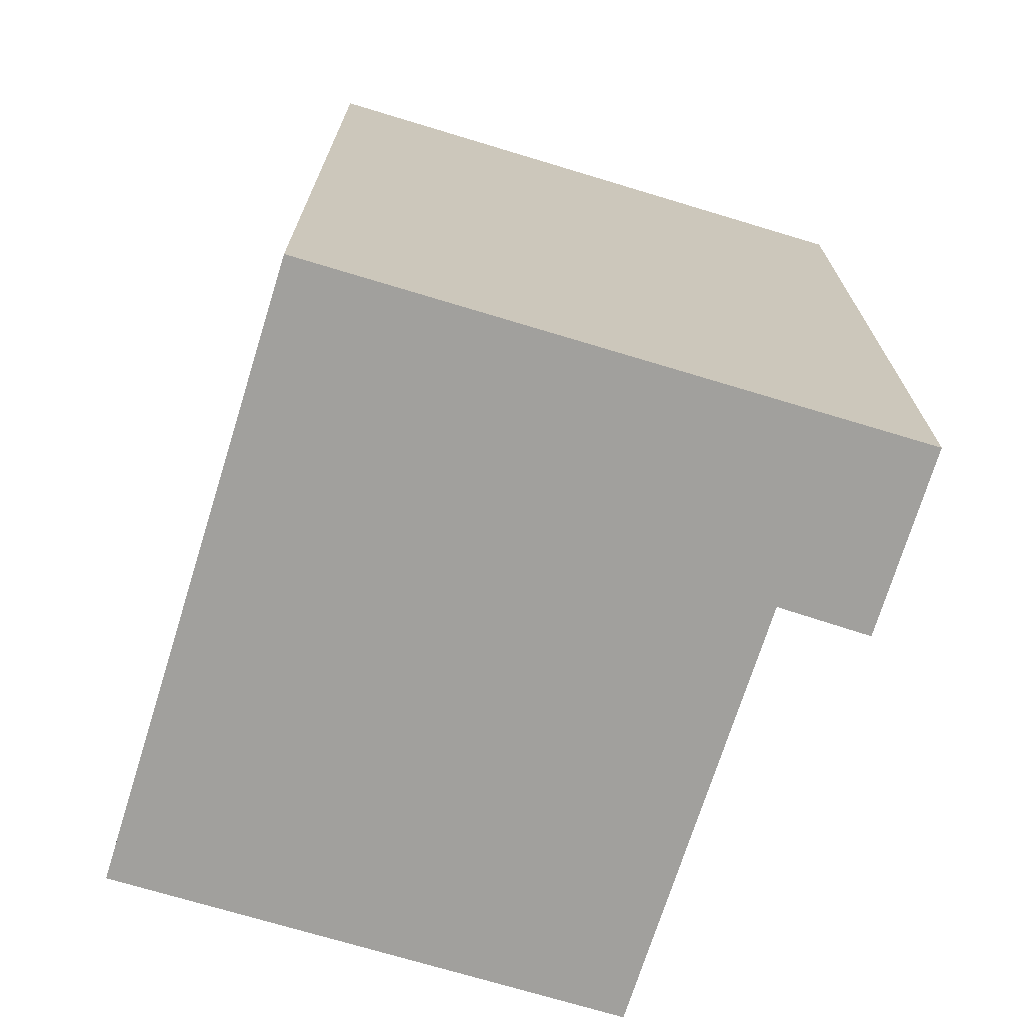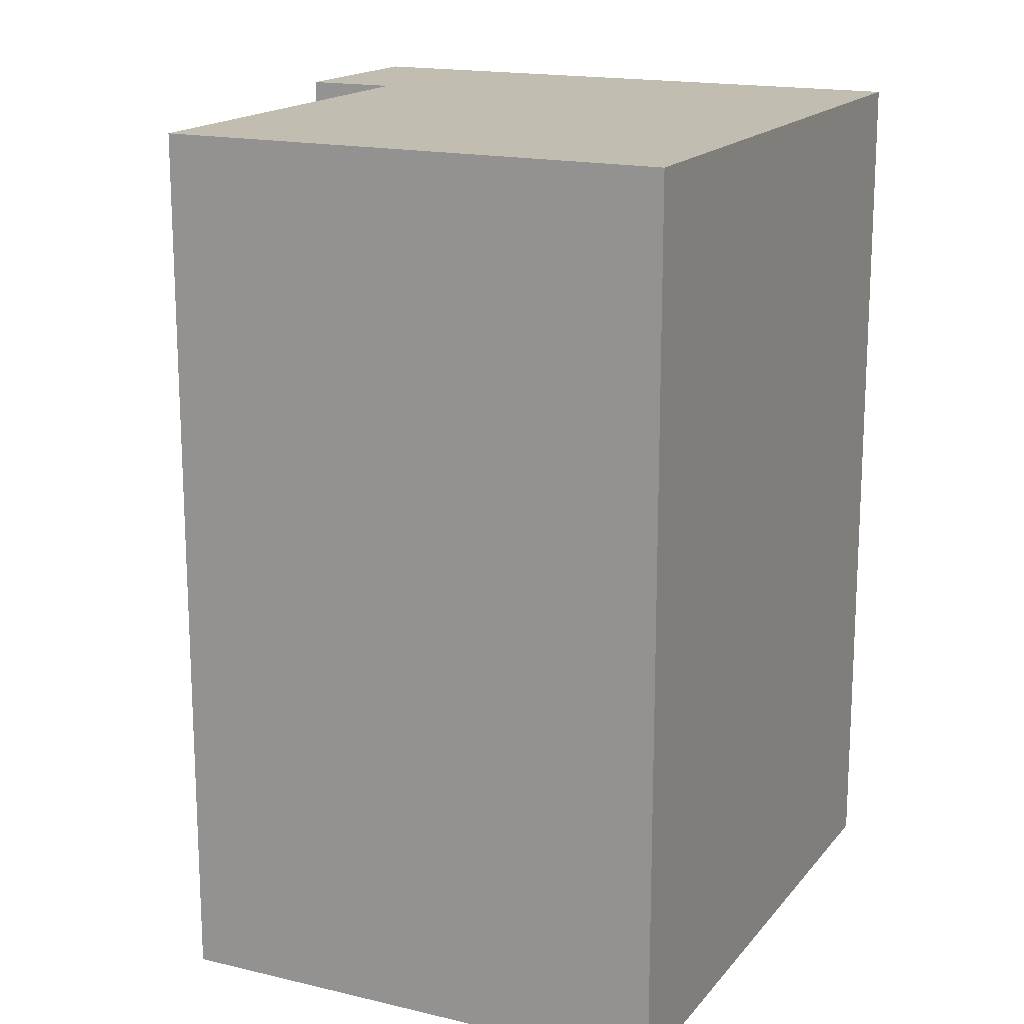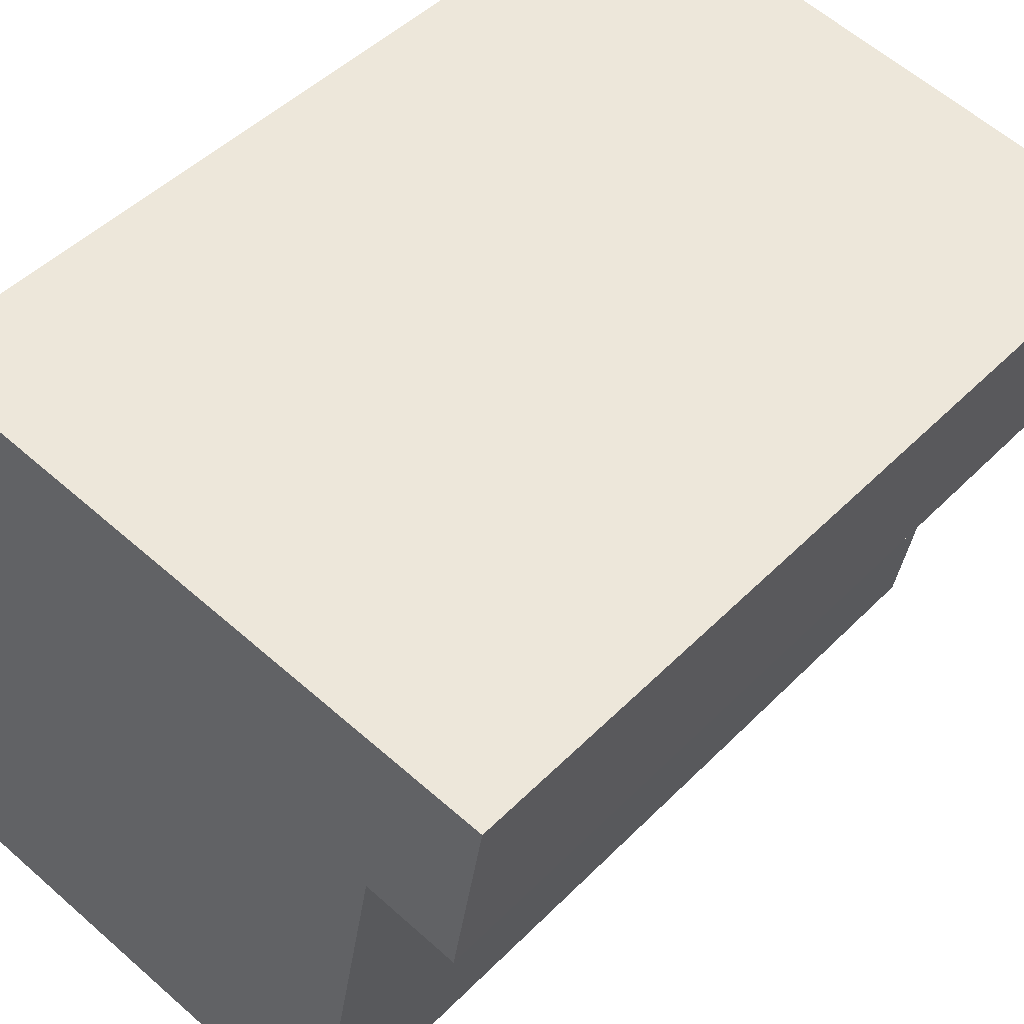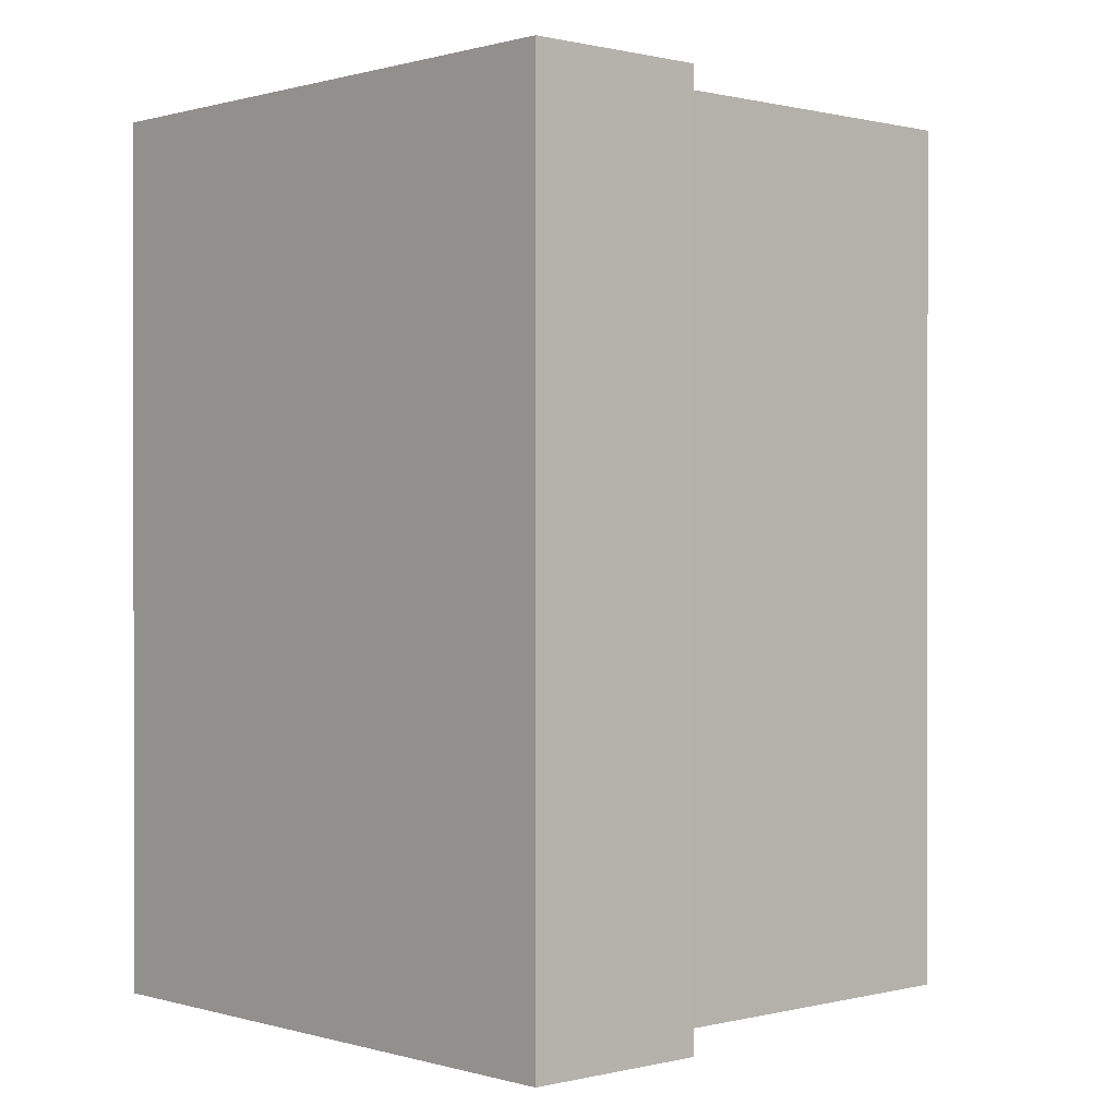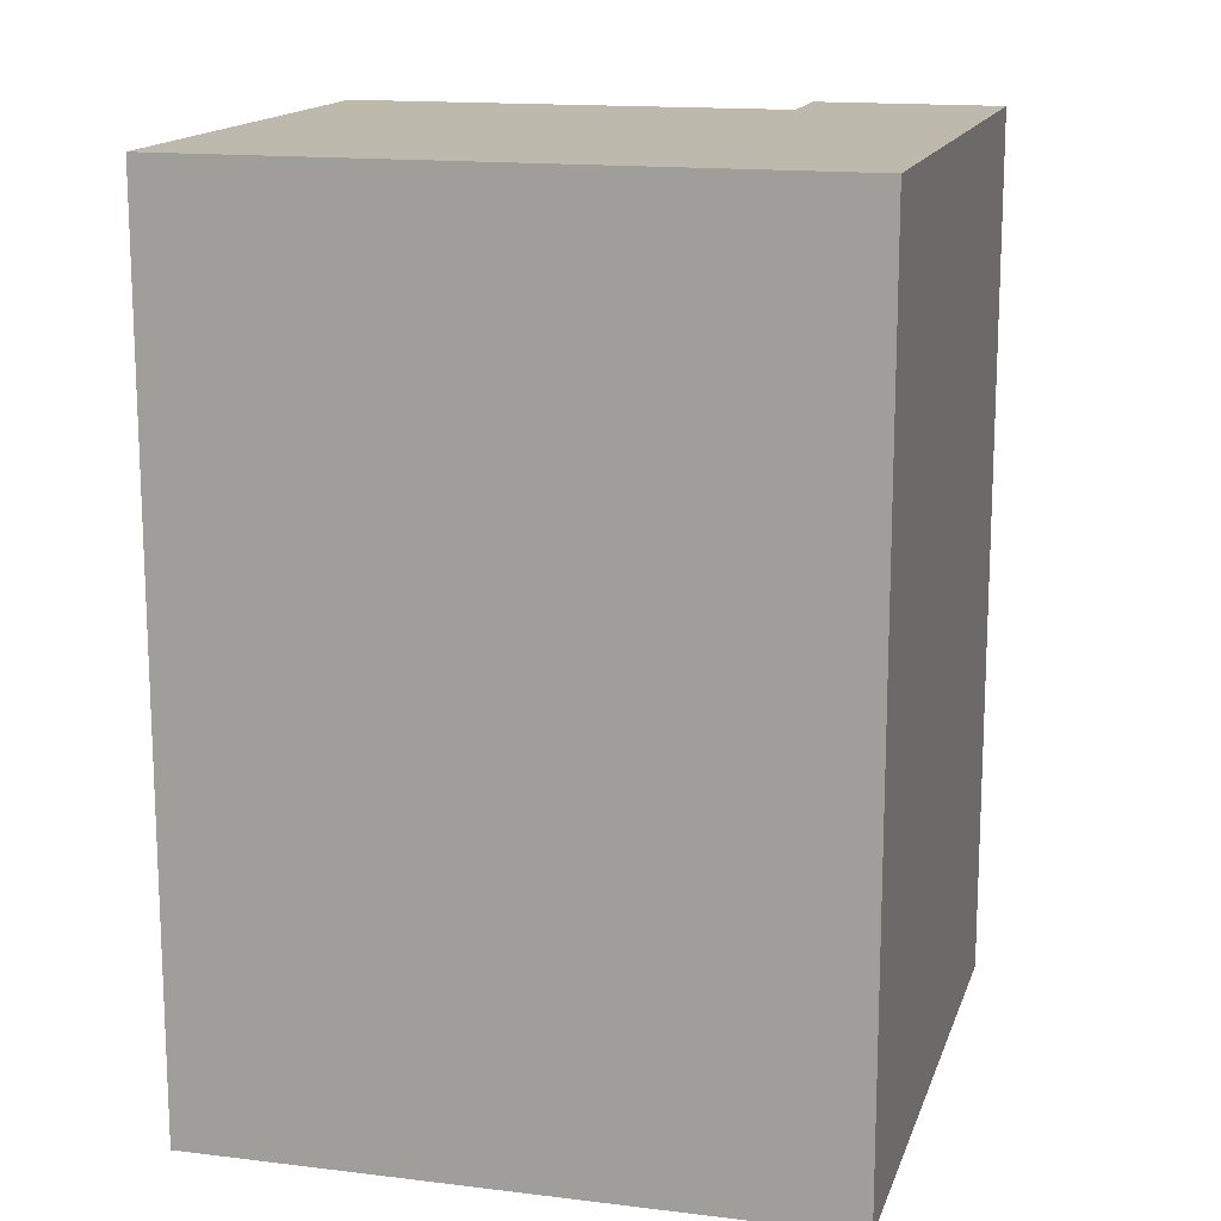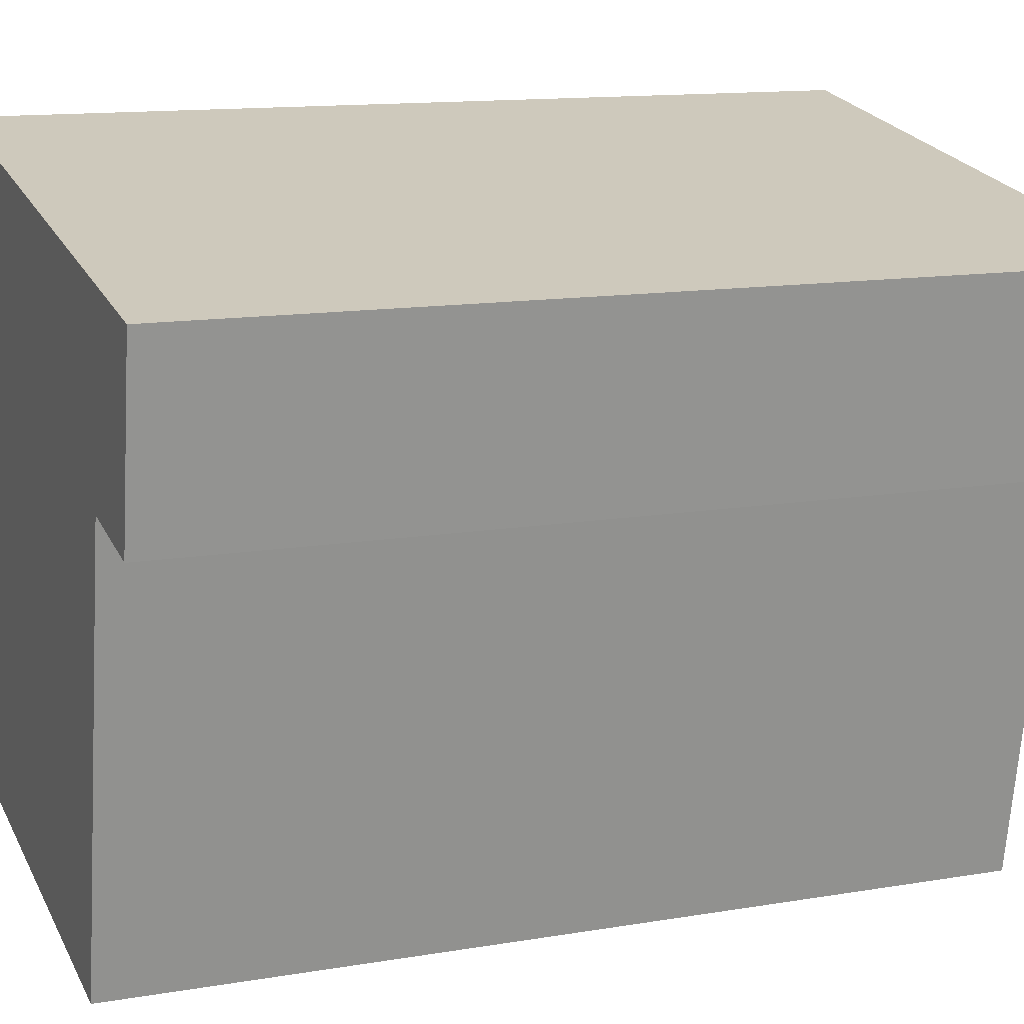
<metadata>
{"format":"obj","ext":"obj","renderer":"f3d","projection":"perspective","resolution":1024,"background":"white","views":[{"elev":-71.7,"azim":-7.2,"up":"+Y"},{"elev":16.7,"azim":-144.4,"up":"+Y"},{"elev":45.9,"azim":41.0,"up":"+Z"},{"elev":0.4,"azim":57.1,"up":"+Y"},{"elev":15.1,"azim":-65.2,"up":"+Y"},{"elev":12.9,"azim":68.5,"up":"+Z"}]}
</metadata>
<code>
v  2.797 22.31 15.73
v  8.719 22.31 -1.489
v  0.0004752 22.31 -0.0007062
v  12.88 22.31 -2.199
v  14.89 22.31 8.901
v  15.2 22.31 13.63
v  17.19 22.31 8.457
v  17.98 22.31 13.16
v  0 0 0
v  15.2 -8.348e-16 13.63
v  2.796 -9.635e-16 15.73
v  17.98 -8.059e-16 13.16
v  14.89 -5.451e-16 8.901
v  8.718 9.112e-17 -1.488
v  12.88 1.346e-16 -2.199
v  17.19 -5.179e-16 8.458
g defaultobject
f 1 2 3
f 2 1 4
f 4 1 5
f 5 1 6
f 5 6 7
f 7 6 8
f 9 10 11
f 10 9 12
f 12 9 13
f 13 9 14
f 13 14 15
f 16 12 13
f 16 8 12
f 8 16 7
f 5 16 13
f 16 5 7
f 15 5 13
f 5 15 4
f 2 15 14
f 15 2 4
f 3 14 9
f 14 3 2
f 1 9 11
f 9 1 3
f 10 1 11
f 1 10 6
f 12 6 10
f 6 12 8

</code>
